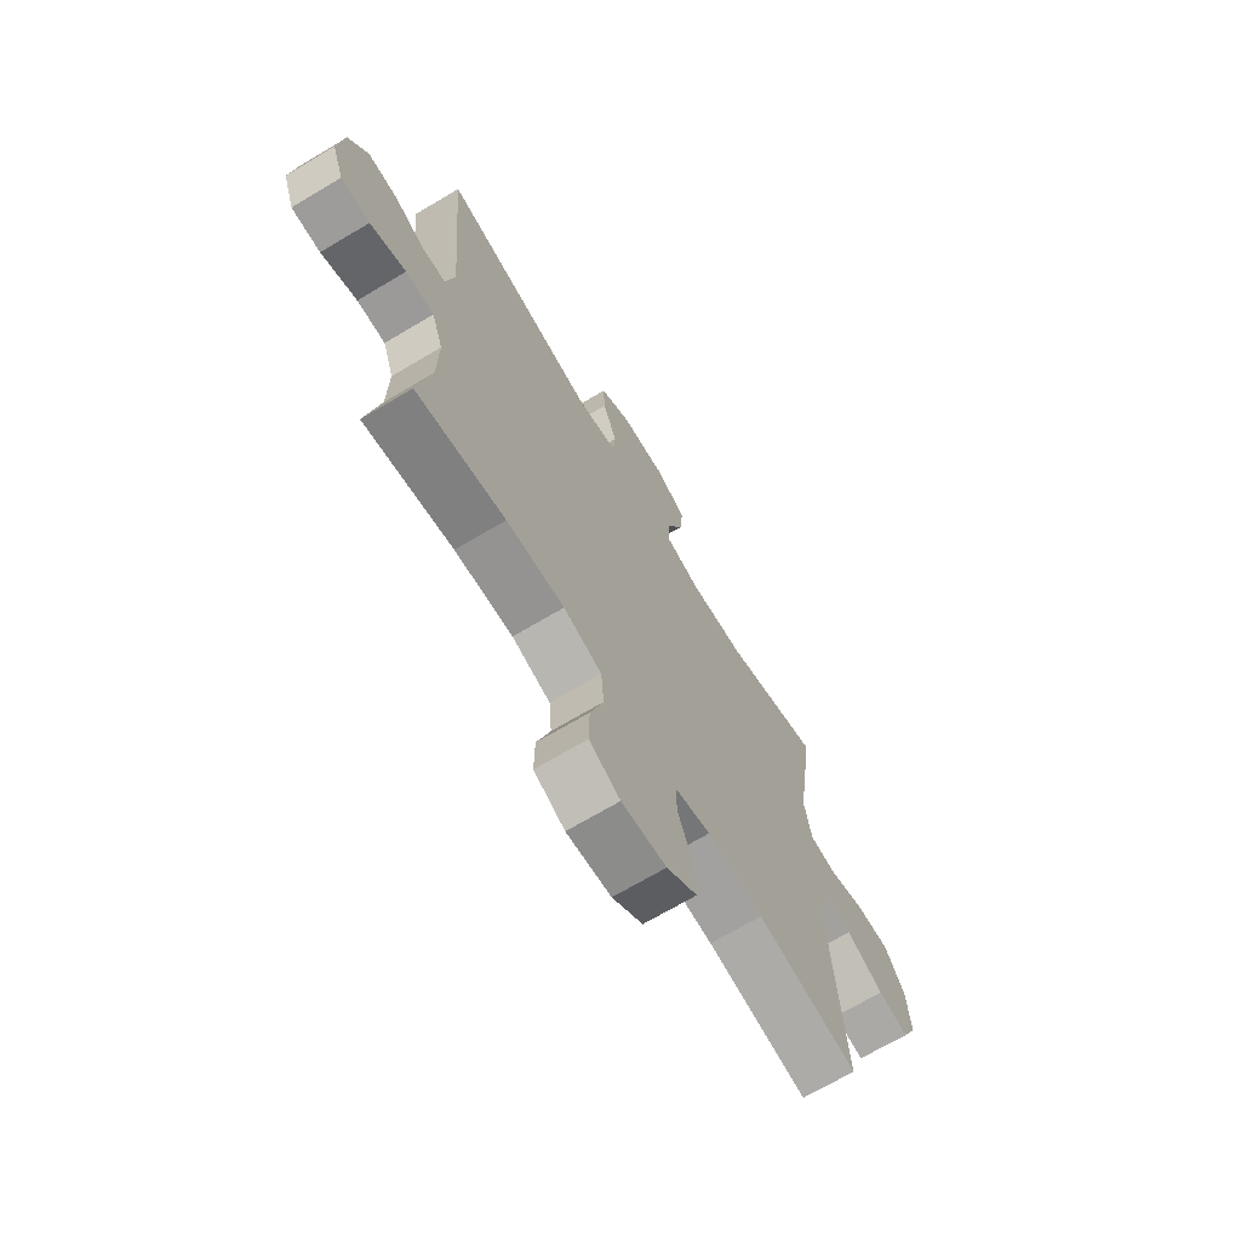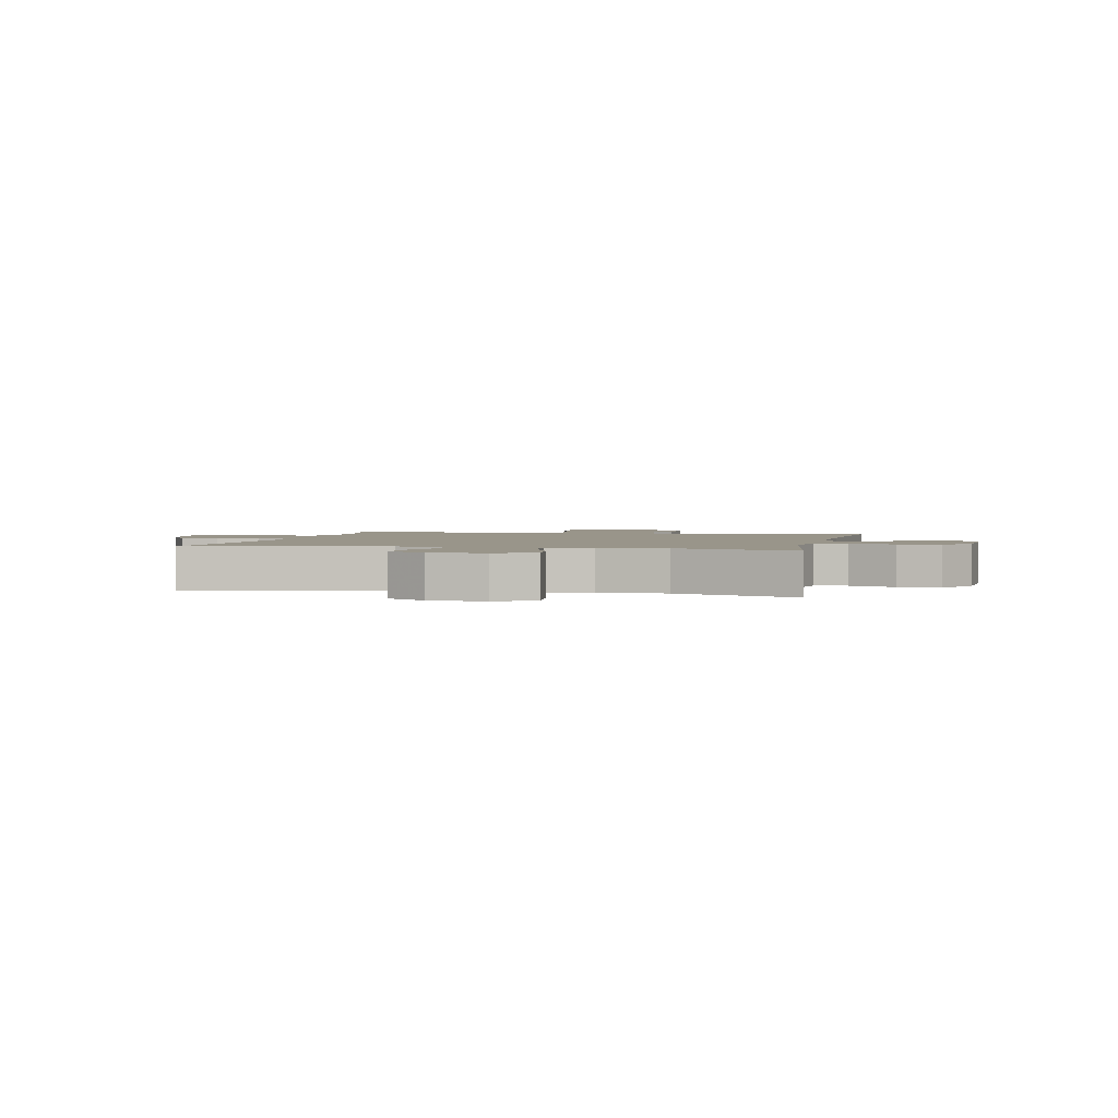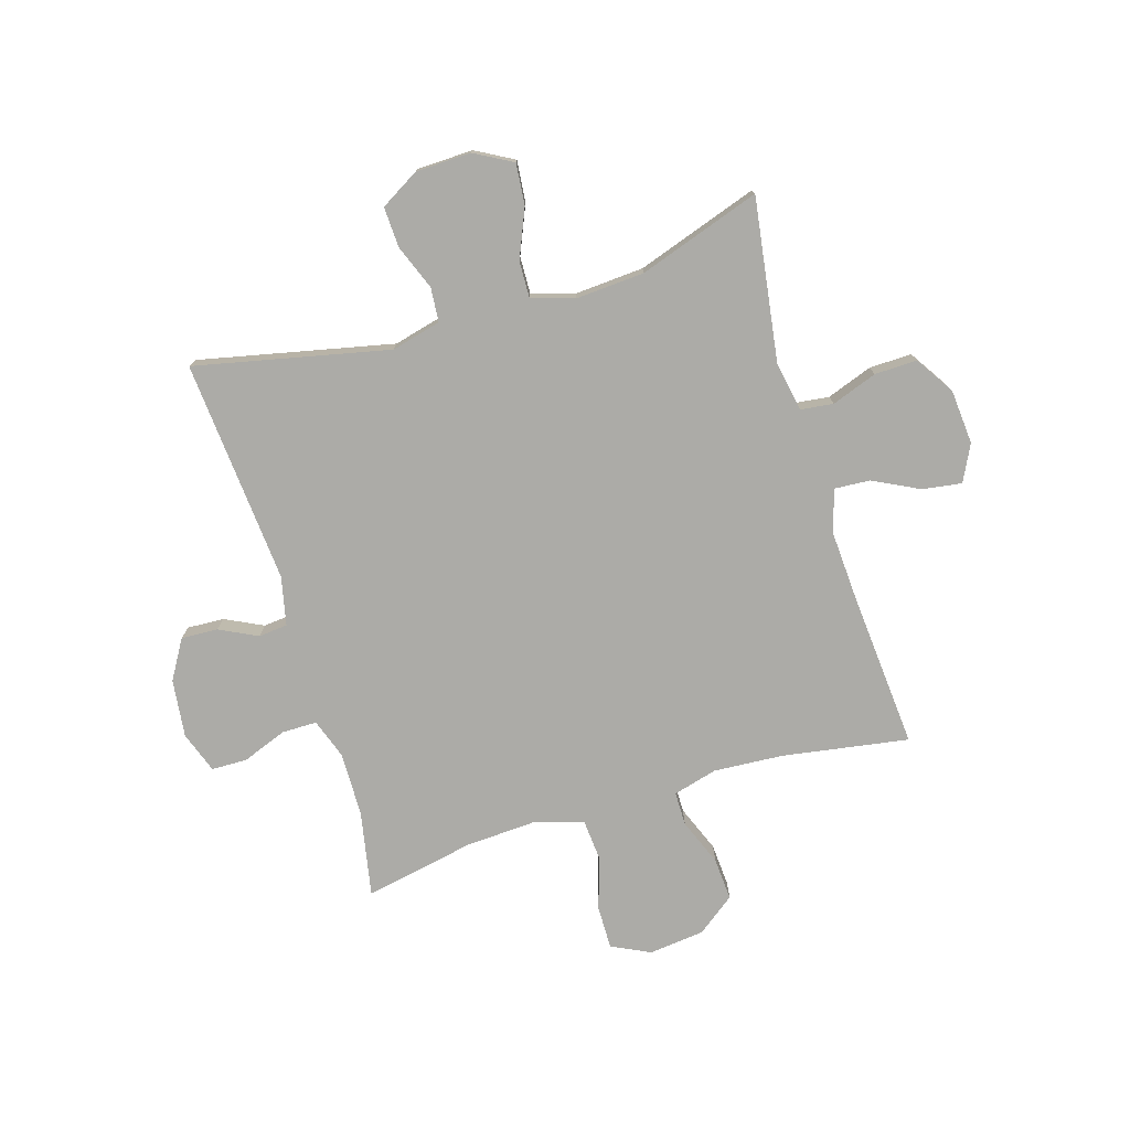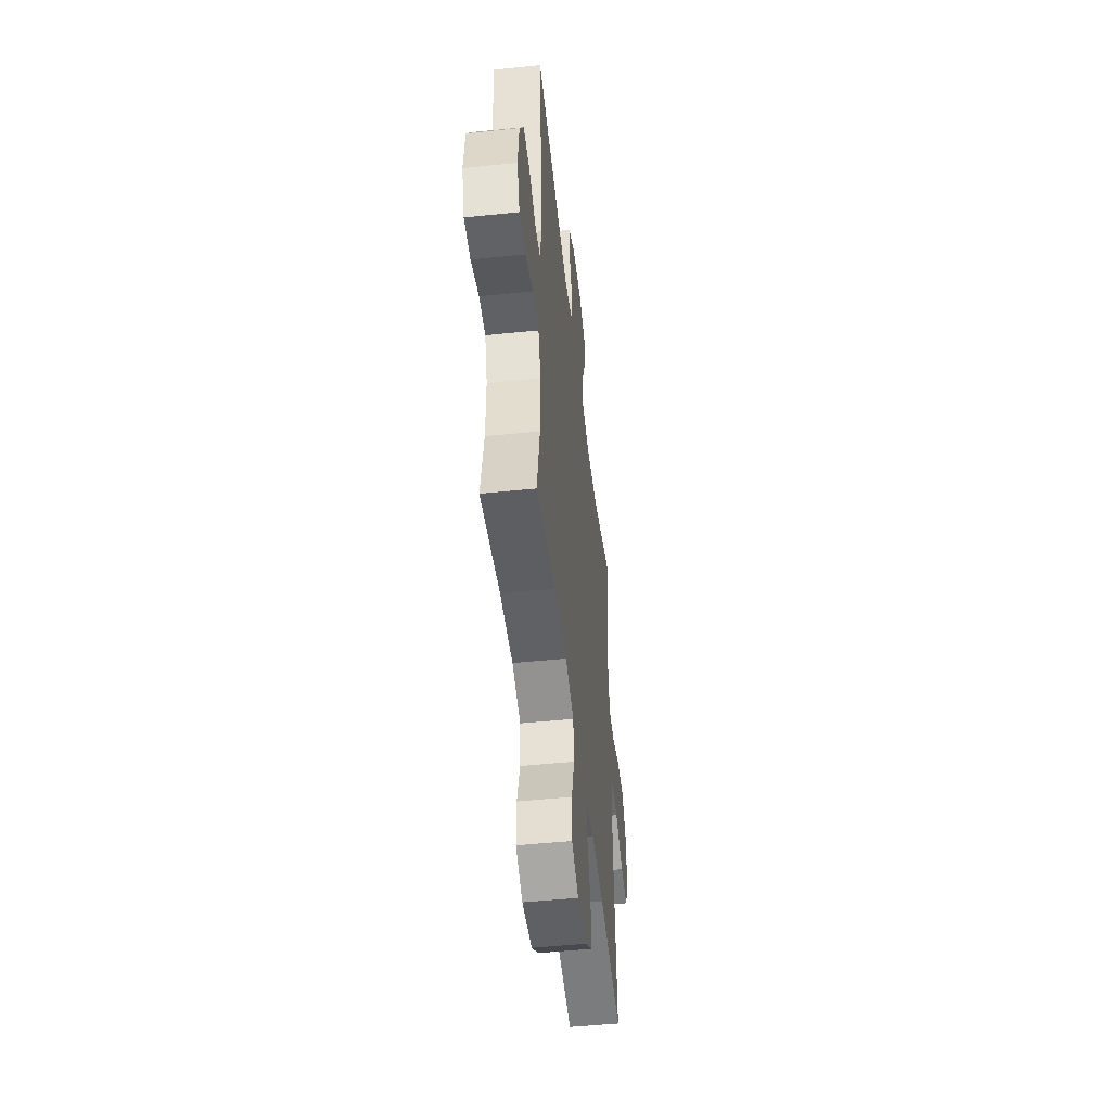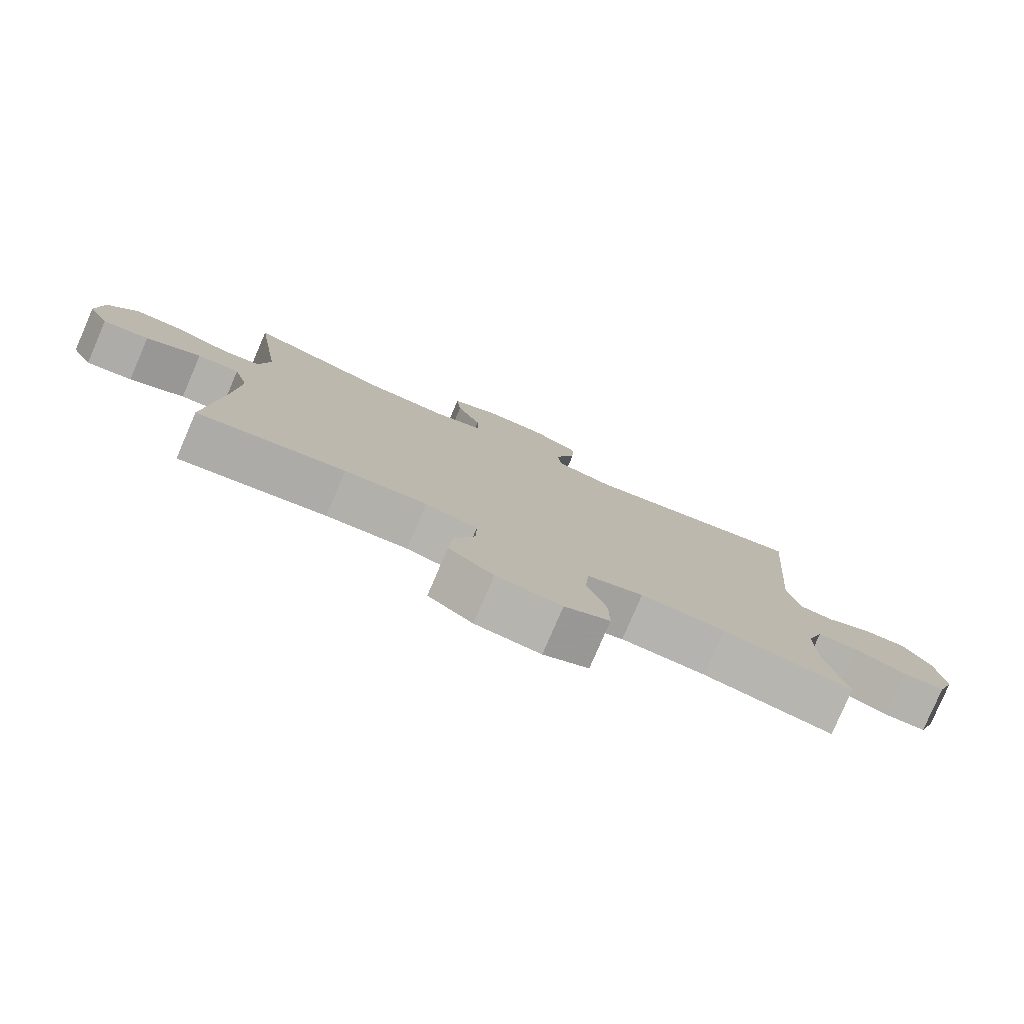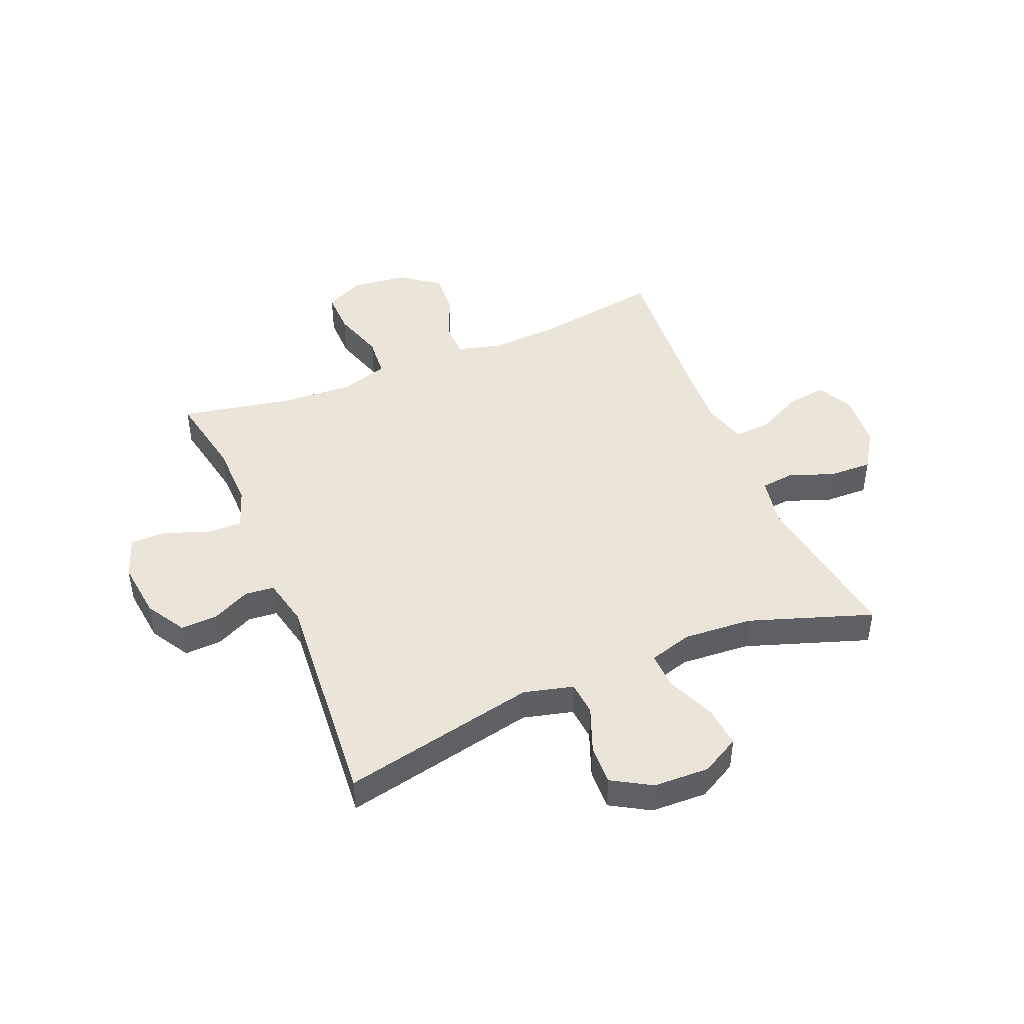
<metadata>
{"format":"obj","ext":"obj","renderer":"f3d","projection":"perspective","resolution":1024,"background":"white","views":[{"elev":-69.3,"azim":-59.2,"up":"+Z"},{"elev":2.1,"azim":12.5,"up":"+Y"},{"elev":-76.2,"azim":16.9,"up":"+Y"},{"elev":-49.6,"azim":-83.5,"up":"+Z"},{"elev":-79.6,"azim":156.7,"up":"+Z"},{"elev":45.1,"azim":-22.5,"up":"+Y"}]}
</metadata>
<code>
v 0.5 0.07 -0.5
v 0.278 0.07 -0.464
v 0.155 0.07 -0.456
v 0.077 0.07 -0.477
v 0.077 0.07 -0.537
v 0.11 0.07 -0.619
v 0.115 0.07 -0.695
v 0.048 0.07 -0.745
v -0.05 0.07 -0.756
v -0.118 0.07 -0.723
v -0.117 0.07 -0.646
v -0.088 0.07 -0.554
v -0.094 0.07 -0.481
v -0.178 0.07 -0.455
v -0.305 0.07 -0.462
v -0.5 0.07 -0.5
v -0.471 0.07 -0.35
v -0.469 0.07 -0.236
v -0.494 0.07 -0.165
v -0.556 0.07 -0.165
v -0.634 0.07 -0.195
v -0.697 0.07 -0.194
v -0.723 0.07 -0.121
v -0.711 0.07 -0.019
v -0.67 0.07 0.05
v -0.605 0.07 0.047
v -0.538 0.07 0.014
v -0.487 0.07 0.019
v -0.468 0.07 0.105
v -0.5 0.07 0.5
v -0.158 0.07 0.426
v -0.071 0.07 0.448
v -0.066 0.07 0.508
v -0.097 0.07 0.588
v -0.1 0.07 0.659
v -0.032 0.07 0.699
v 0.066 0.07 0.702
v 0.133 0.07 0.665
v 0.126 0.07 0.592
v 0.09 0.07 0.507
v 0.088 0.07 0.442
v 0.164 0.07 0.419
v 0.285 0.07 0.427
v 0.5 0.07 0.5
v 0.458 0.07 0.213
v 0.474 0.07 0.126
v 0.532 0.07 0.119
v 0.612 0.07 0.148
v 0.687 0.07 0.15
v 0.731 0.07 0.082
v 0.739 0.07 -0.015
v 0.707 0.07 -0.079
v 0.638 0.07 -0.069
v 0.556 0.07 -0.028
v 0.493 0.07 -0.024
v 0.471 0.07 -0.101
v 0.478 0.07 -0.225
v 0.5 0 -0.5
v 0.278 0 -0.464
v 0.155 0 -0.456
v 0.077 0 -0.477
v 0.077 0 -0.537
v 0.11 0 -0.619
v 0.115 0 -0.695
v 0.048 0 -0.745
v -0.05 0 -0.756
v -0.118 0 -0.723
v -0.117 0 -0.646
v -0.088 0 -0.554
v -0.094 0 -0.481
v -0.178 0 -0.455
v -0.305 0 -0.462
v -0.5 0 -0.5
v -0.471 0 -0.35
v -0.469 0 -0.236
v -0.494 0 -0.165
v -0.556 0 -0.165
v -0.634 0 -0.195
v -0.697 0 -0.194
v -0.723 0 -0.121
v -0.711 0 -0.019
v -0.67 0 0.05
v -0.605 0 0.047
v -0.538 0 0.014
v -0.487 0 0.019
v -0.468 0 0.105
v -0.5 0 0.5
v -0.158 0 0.426
v -0.071 0 0.448
v -0.066 0 0.508
v -0.097 0 0.588
v -0.1 0 0.659
v -0.032 0 0.699
v 0.066 0 0.702
v 0.133 0 0.665
v 0.126 0 0.592
v 0.09 0 0.507
v 0.088 0 0.442
v 0.164 0 0.419
v 0.285 0 0.427
v 0.5 0 0.5
v 0.458 0 0.213
v 0.474 0 0.126
v 0.532 0 0.119
v 0.612 0 0.148
v 0.687 0 0.15
v 0.731 0 0.082
v 0.739 0 -0.015
v 0.707 0 -0.079
v 0.638 0 -0.069
v 0.556 0 -0.028
v 0.493 0 -0.024
v 0.471 0 -0.101
v 0.478 0 -0.225
f 52 53 54
f 51 52 54
f 50 51 54
f 49 50 54
f 48 49 54
f 47 48 54
f 46 47 54 55
f 45 46 55 56
f 43 44 45
f 42 43 45 56
f 38 39 40
f 37 38 40
f 36 37 40
f 35 36 40
f 34 35 40
f 33 34 40
f 32 33 40 41
f 42 56 57
f 41 42 57
f 32 41 57
f 31 32 57
f 25 26 27
f 24 25 27
f 23 24 27
f 22 23 27
f 21 22 27
f 20 21 27
f 19 20 27 28
f 18 19 28 29
f 15 16 17
f 14 15 17 18
f 13 14 18 29
f 10 11 12
f 9 10 12
f 8 9 12
f 7 8 12
f 6 7 12
f 5 6 12
f 4 5 12 13
f 30 31 57
f 29 30 57
f 13 29 57
f 4 13 57
f 3 4 57
f 2 3 57
f 1 2 57
f 111 110 109
f 111 109 108
f 111 108 107
f 111 107 106
f 111 106 105
f 111 105 104
f 112 111 104 103
f 113 112 103 102
f 102 101 100
f 113 102 100 99
f 97 96 95
f 97 95 94
f 97 94 93
f 97 93 92
f 97 92 91
f 97 91 90
f 98 97 90 89
f 114 113 99
f 114 99 98
f 114 98 89
f 114 89 88
f 84 83 82
f 84 82 81
f 84 81 80
f 84 80 79
f 84 79 78
f 84 78 77
f 85 84 77 76
f 86 85 76 75
f 74 73 72
f 75 74 72 71
f 86 75 71 70
f 69 68 67
f 69 67 66
f 69 66 65
f 69 65 64
f 69 64 63
f 69 63 62
f 70 69 62 61
f 114 88 87
f 114 87 86
f 114 86 70
f 114 70 61
f 114 61 60
f 114 60 59
f 114 59 58
f 1 58 59 2
f 2 59 60 3
f 3 60 61 4
f 4 61 62 5
f 5 62 63 6
f 6 63 64 7
f 7 64 65 8
f 8 65 66 9
f 9 66 67 10
f 10 67 68 11
f 11 68 69 12
f 12 69 70 13
f 13 70 71 14
f 14 71 72 15
f 15 72 73 16
f 16 73 74 17
f 17 74 75 18
f 18 75 76 19
f 19 76 77 20
f 20 77 78 21
f 21 78 79 22
f 22 79 80 23
f 23 80 81 24
f 24 81 82 25
f 25 82 83 26
f 26 83 84 27
f 27 84 85 28
f 28 85 86 29
f 29 86 87 30
f 30 87 88 31
f 31 88 89 32
f 32 89 90 33
f 33 90 91 34
f 34 91 92 35
f 35 92 93 36
f 36 93 94 37
f 37 94 95 38
f 38 95 96 39
f 39 96 97 40
f 40 97 98 41
f 41 98 99 42
f 42 99 100 43
f 43 100 101 44
f 44 101 102 45
f 45 102 103 46
f 46 103 104 47
f 47 104 105 48
f 48 105 106 49
f 49 106 107 50
f 50 107 108 51
f 51 108 109 52
f 52 109 110 53
f 53 110 111 54
f 54 111 112 55
f 55 112 113 56
f 56 113 114 57
f 57 114 58 1

</code>
